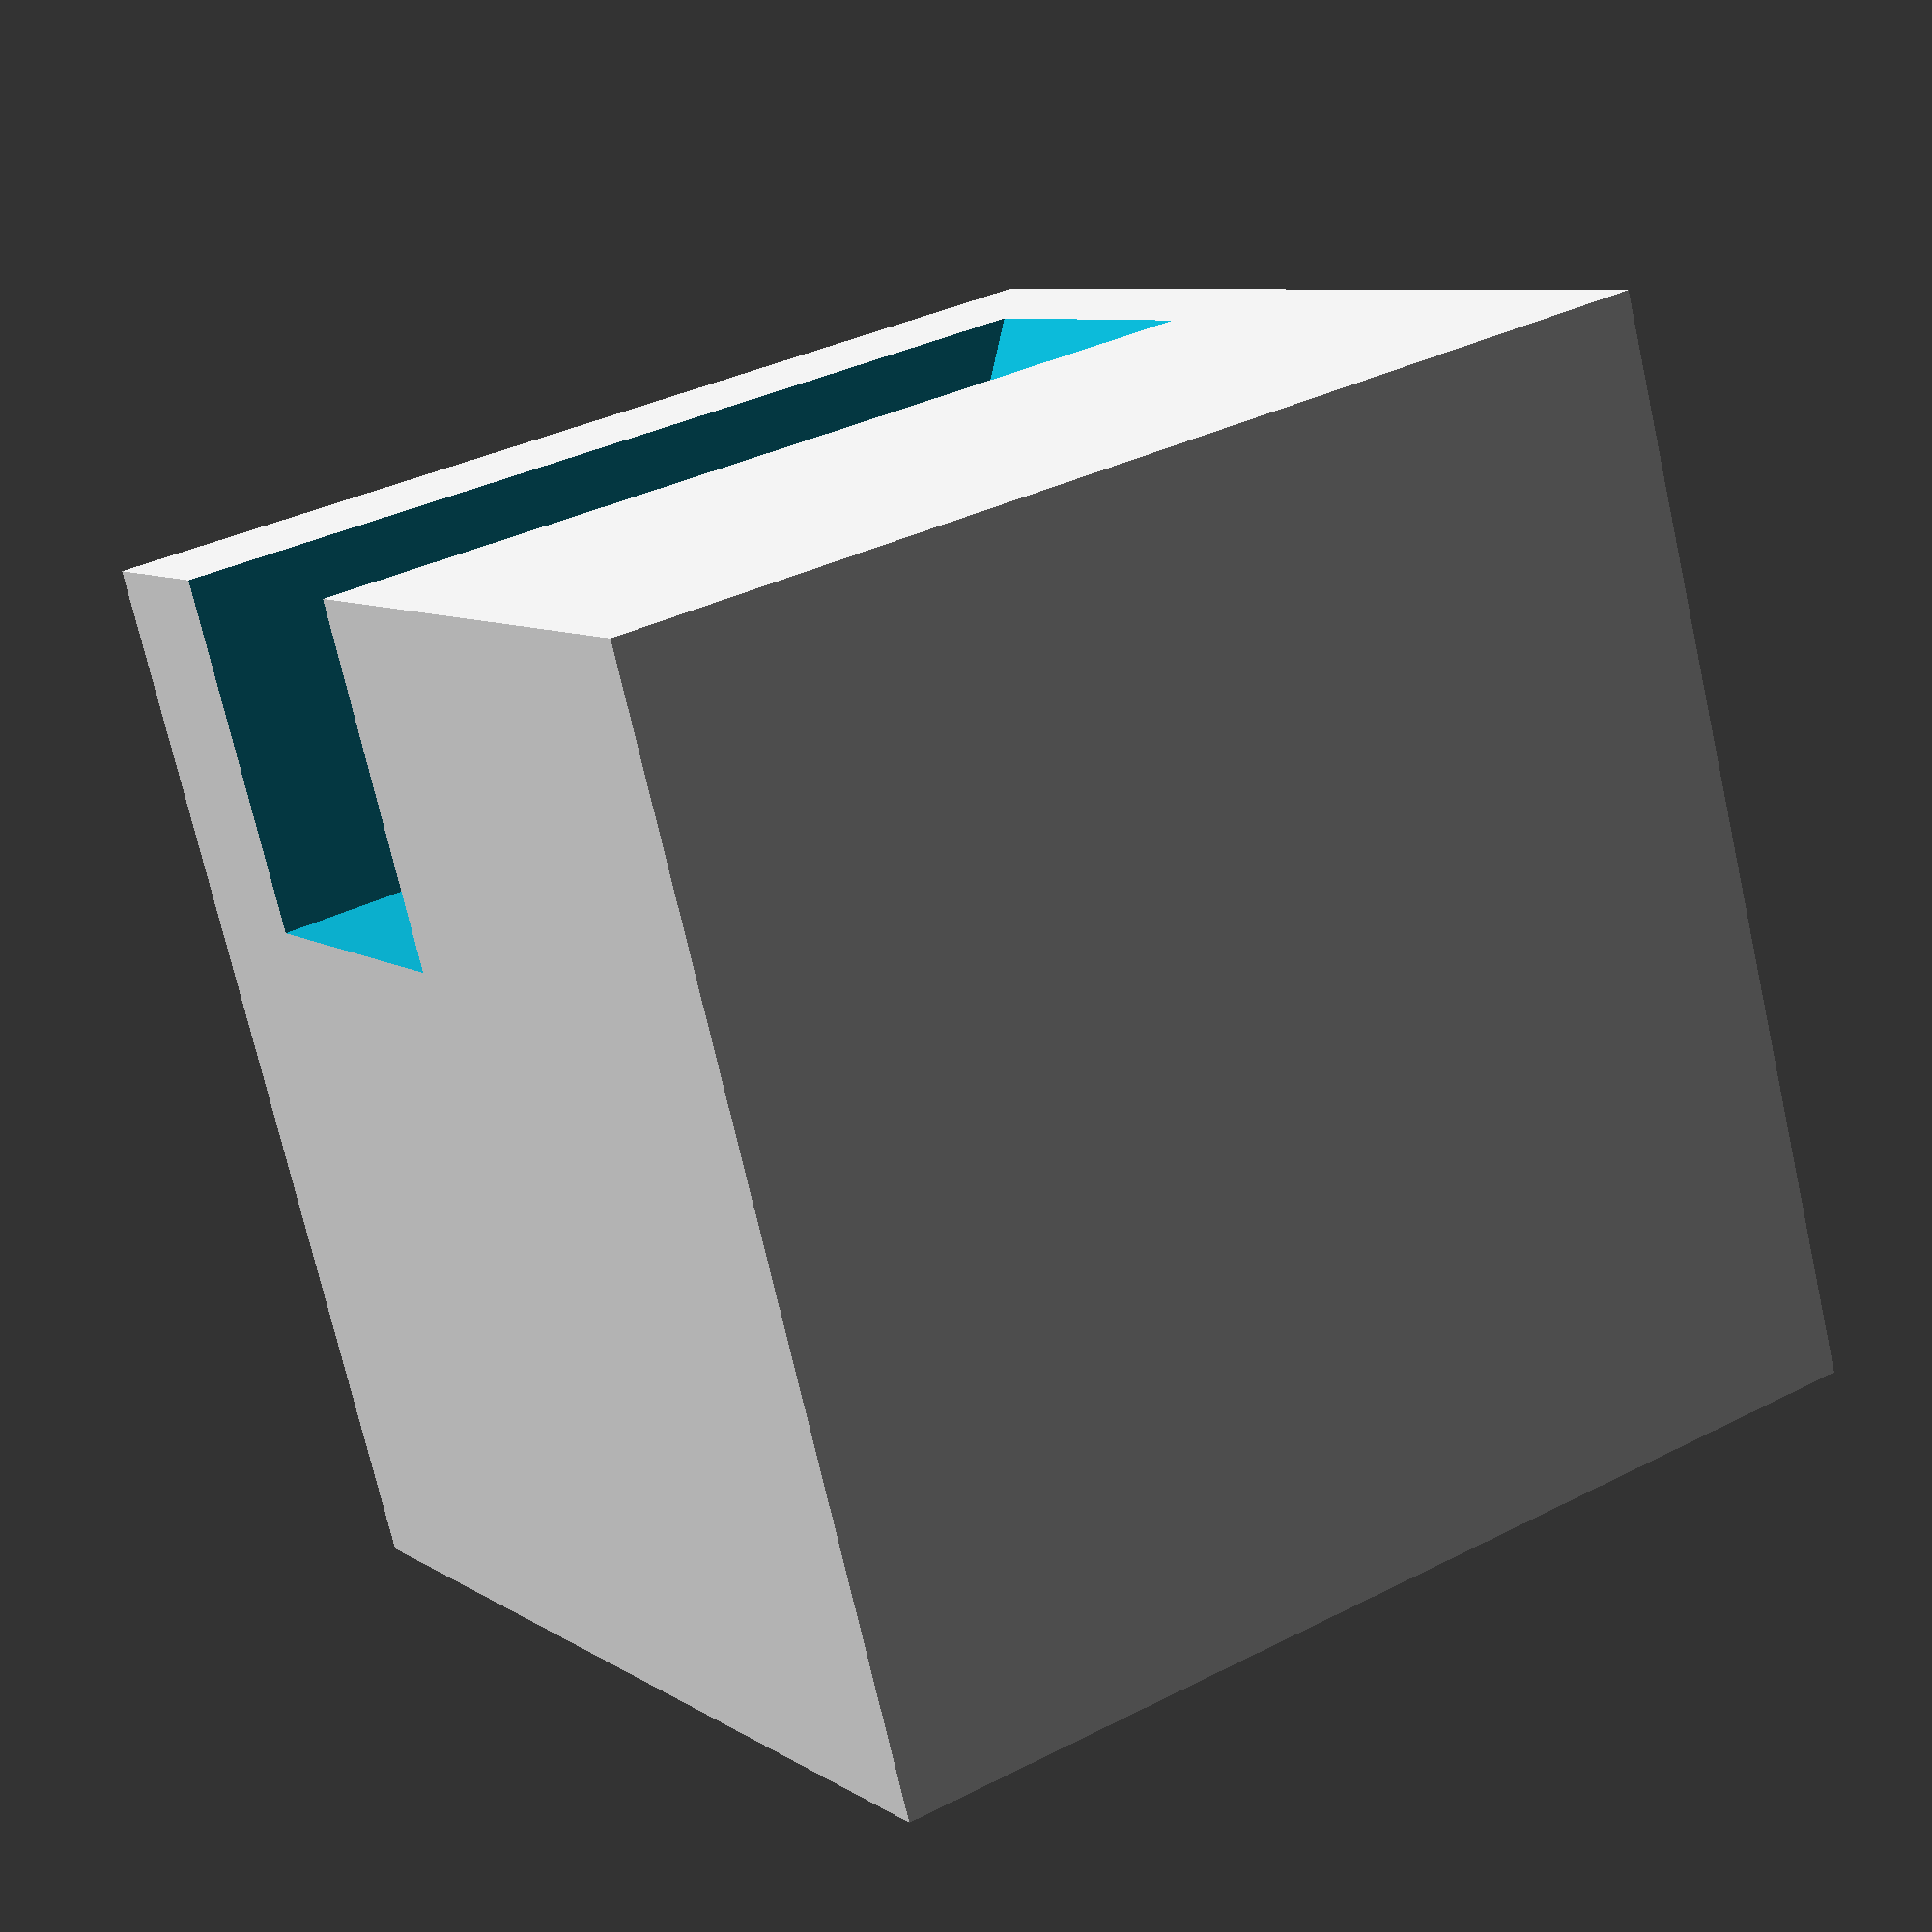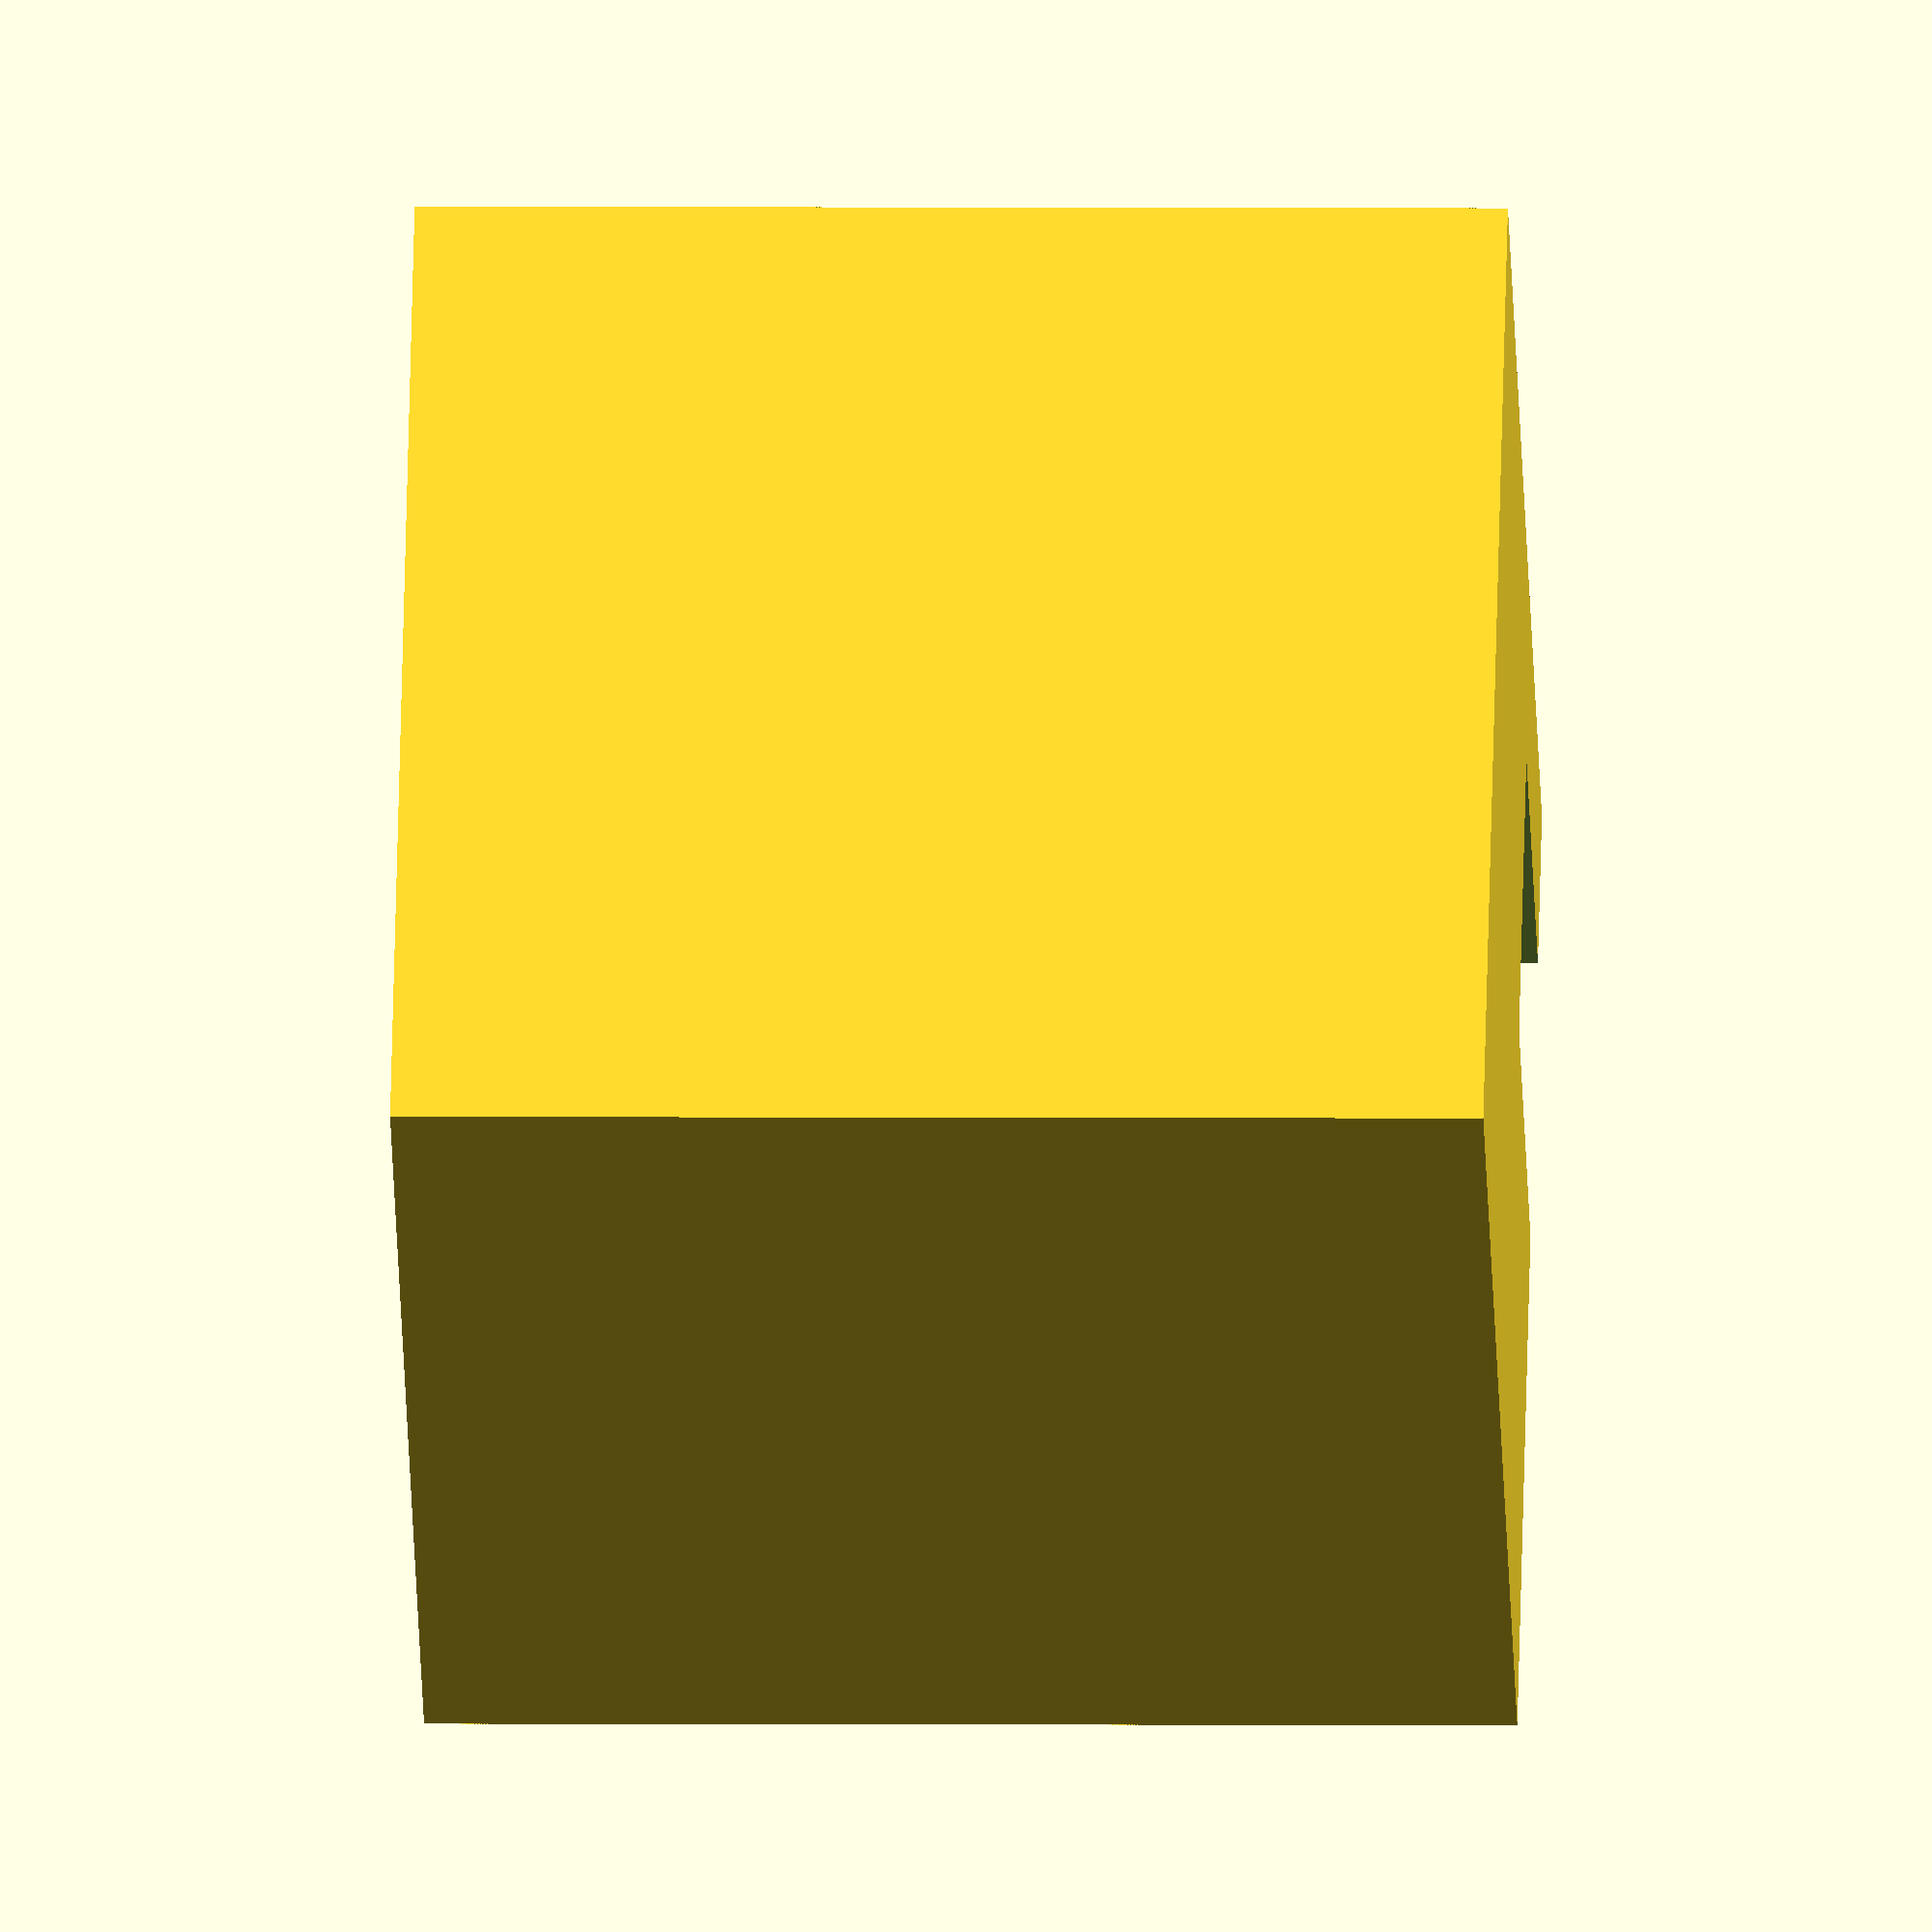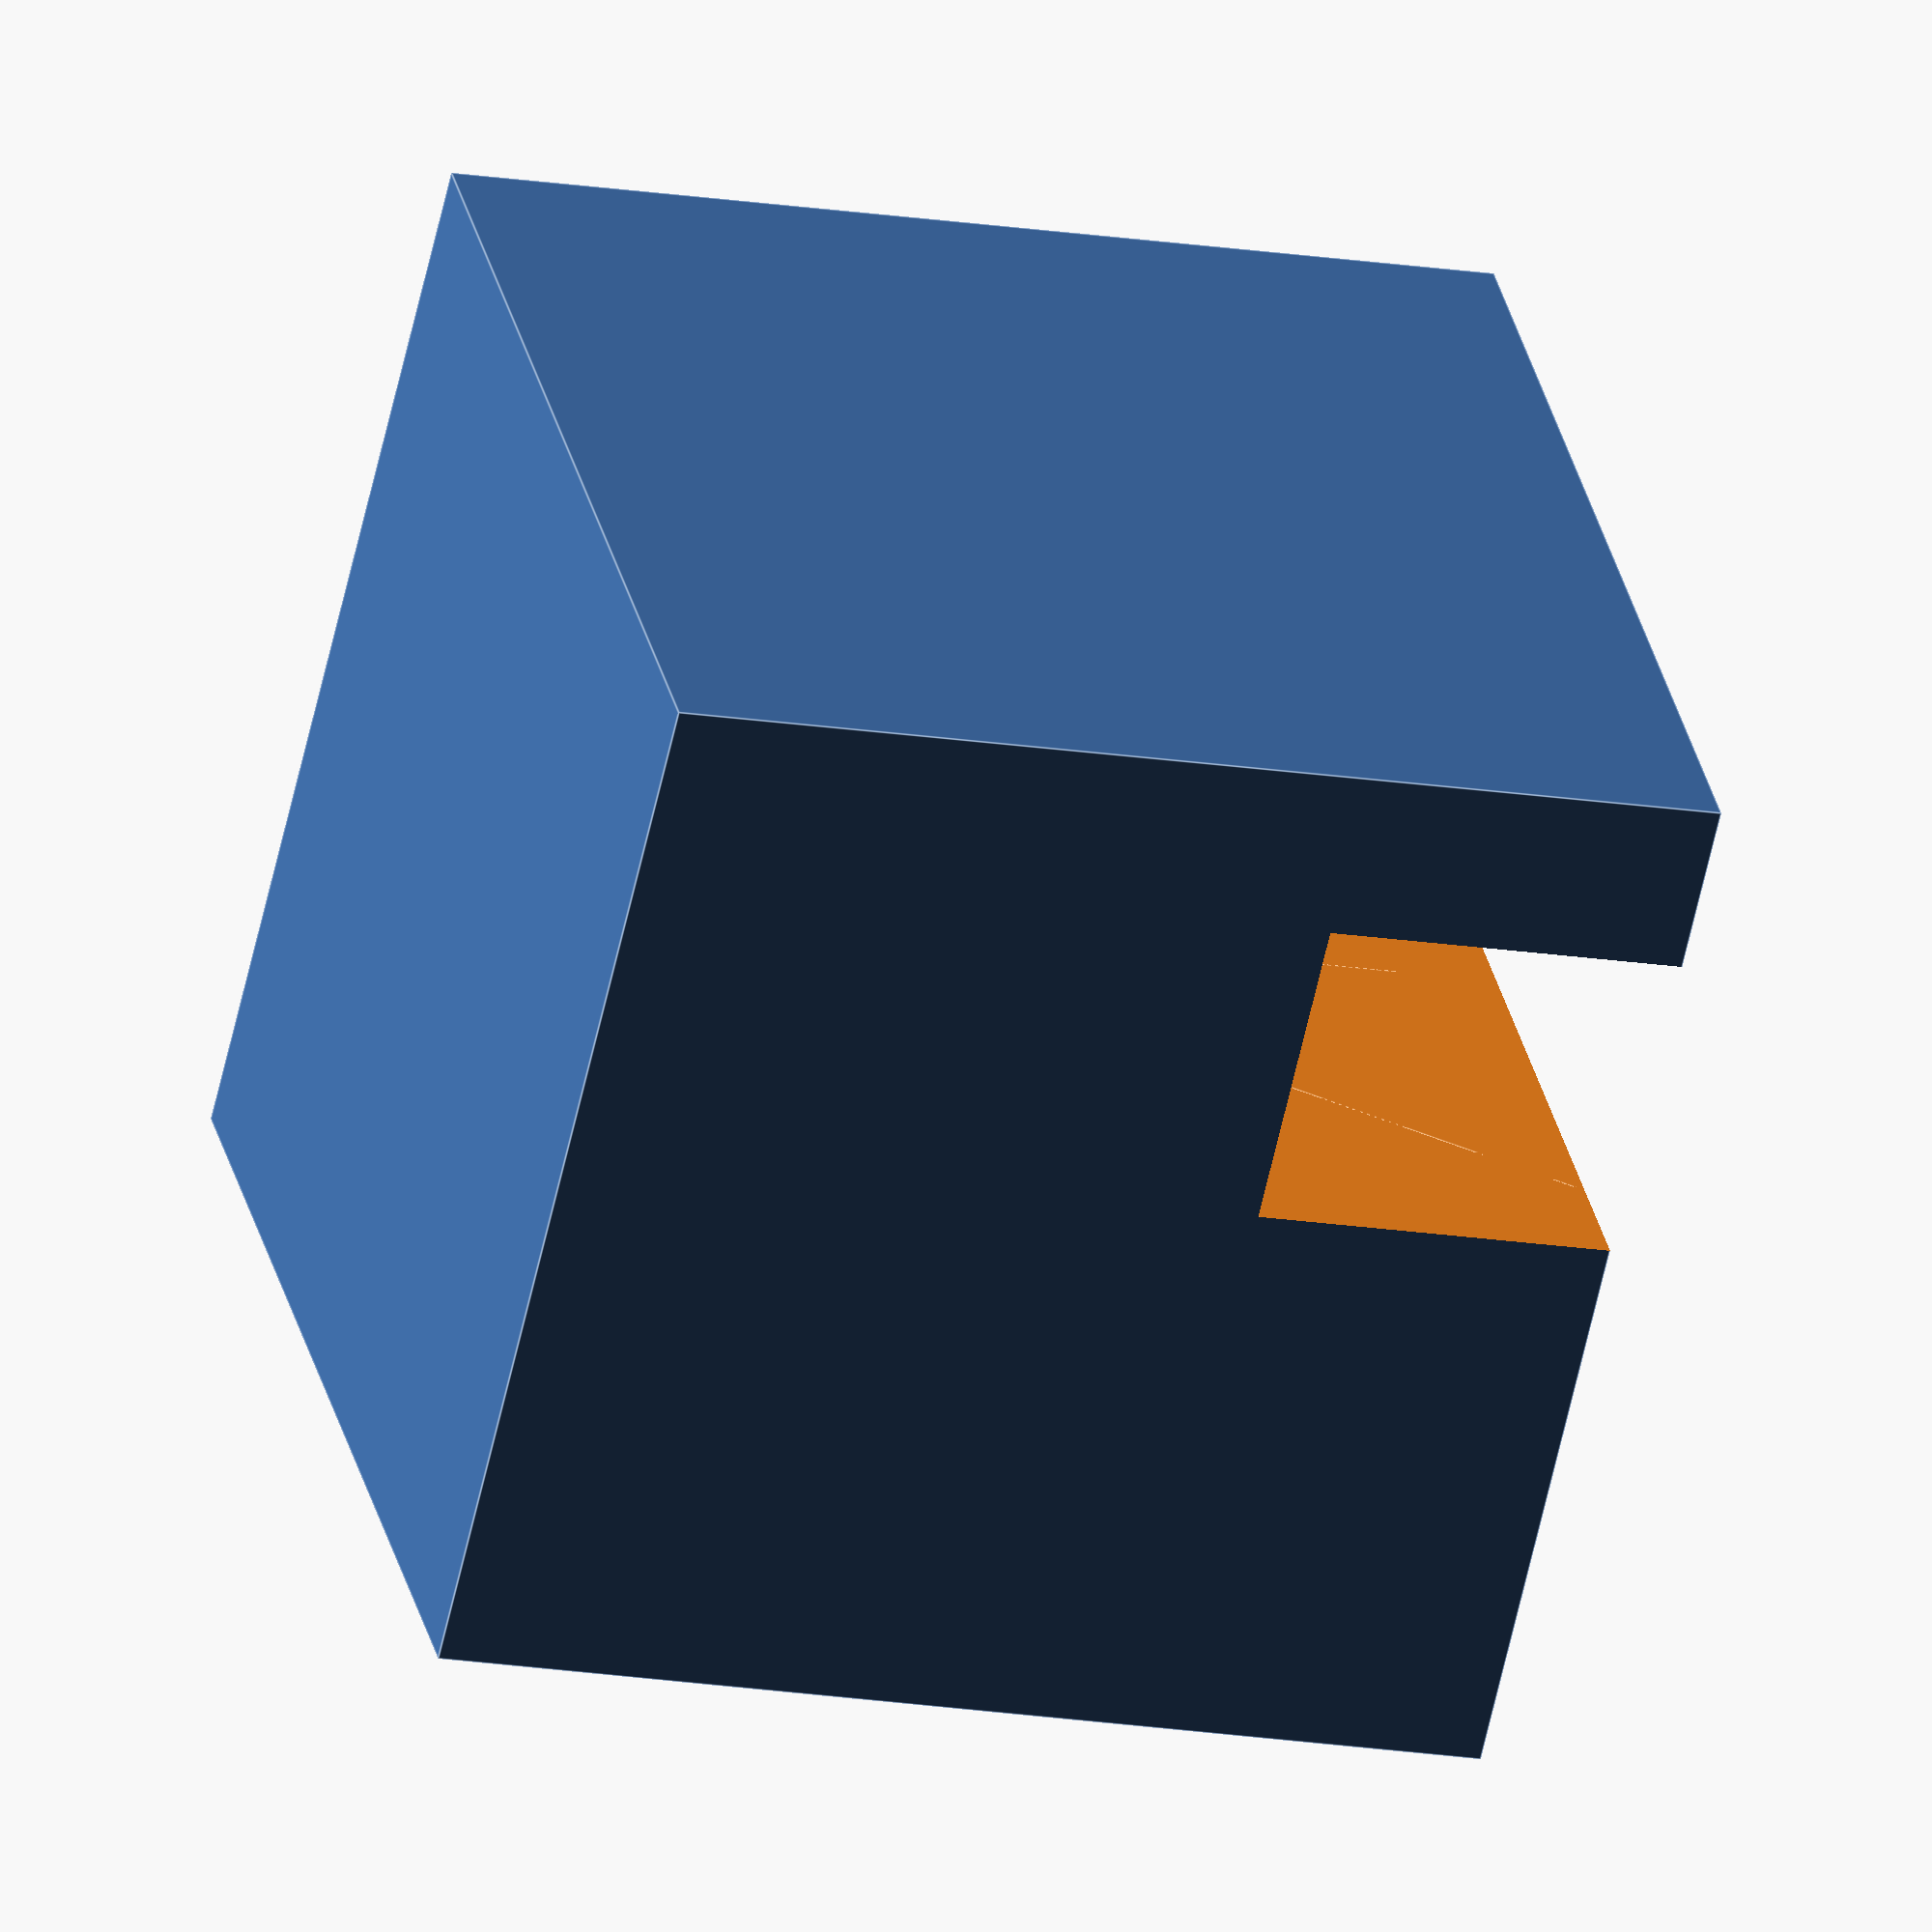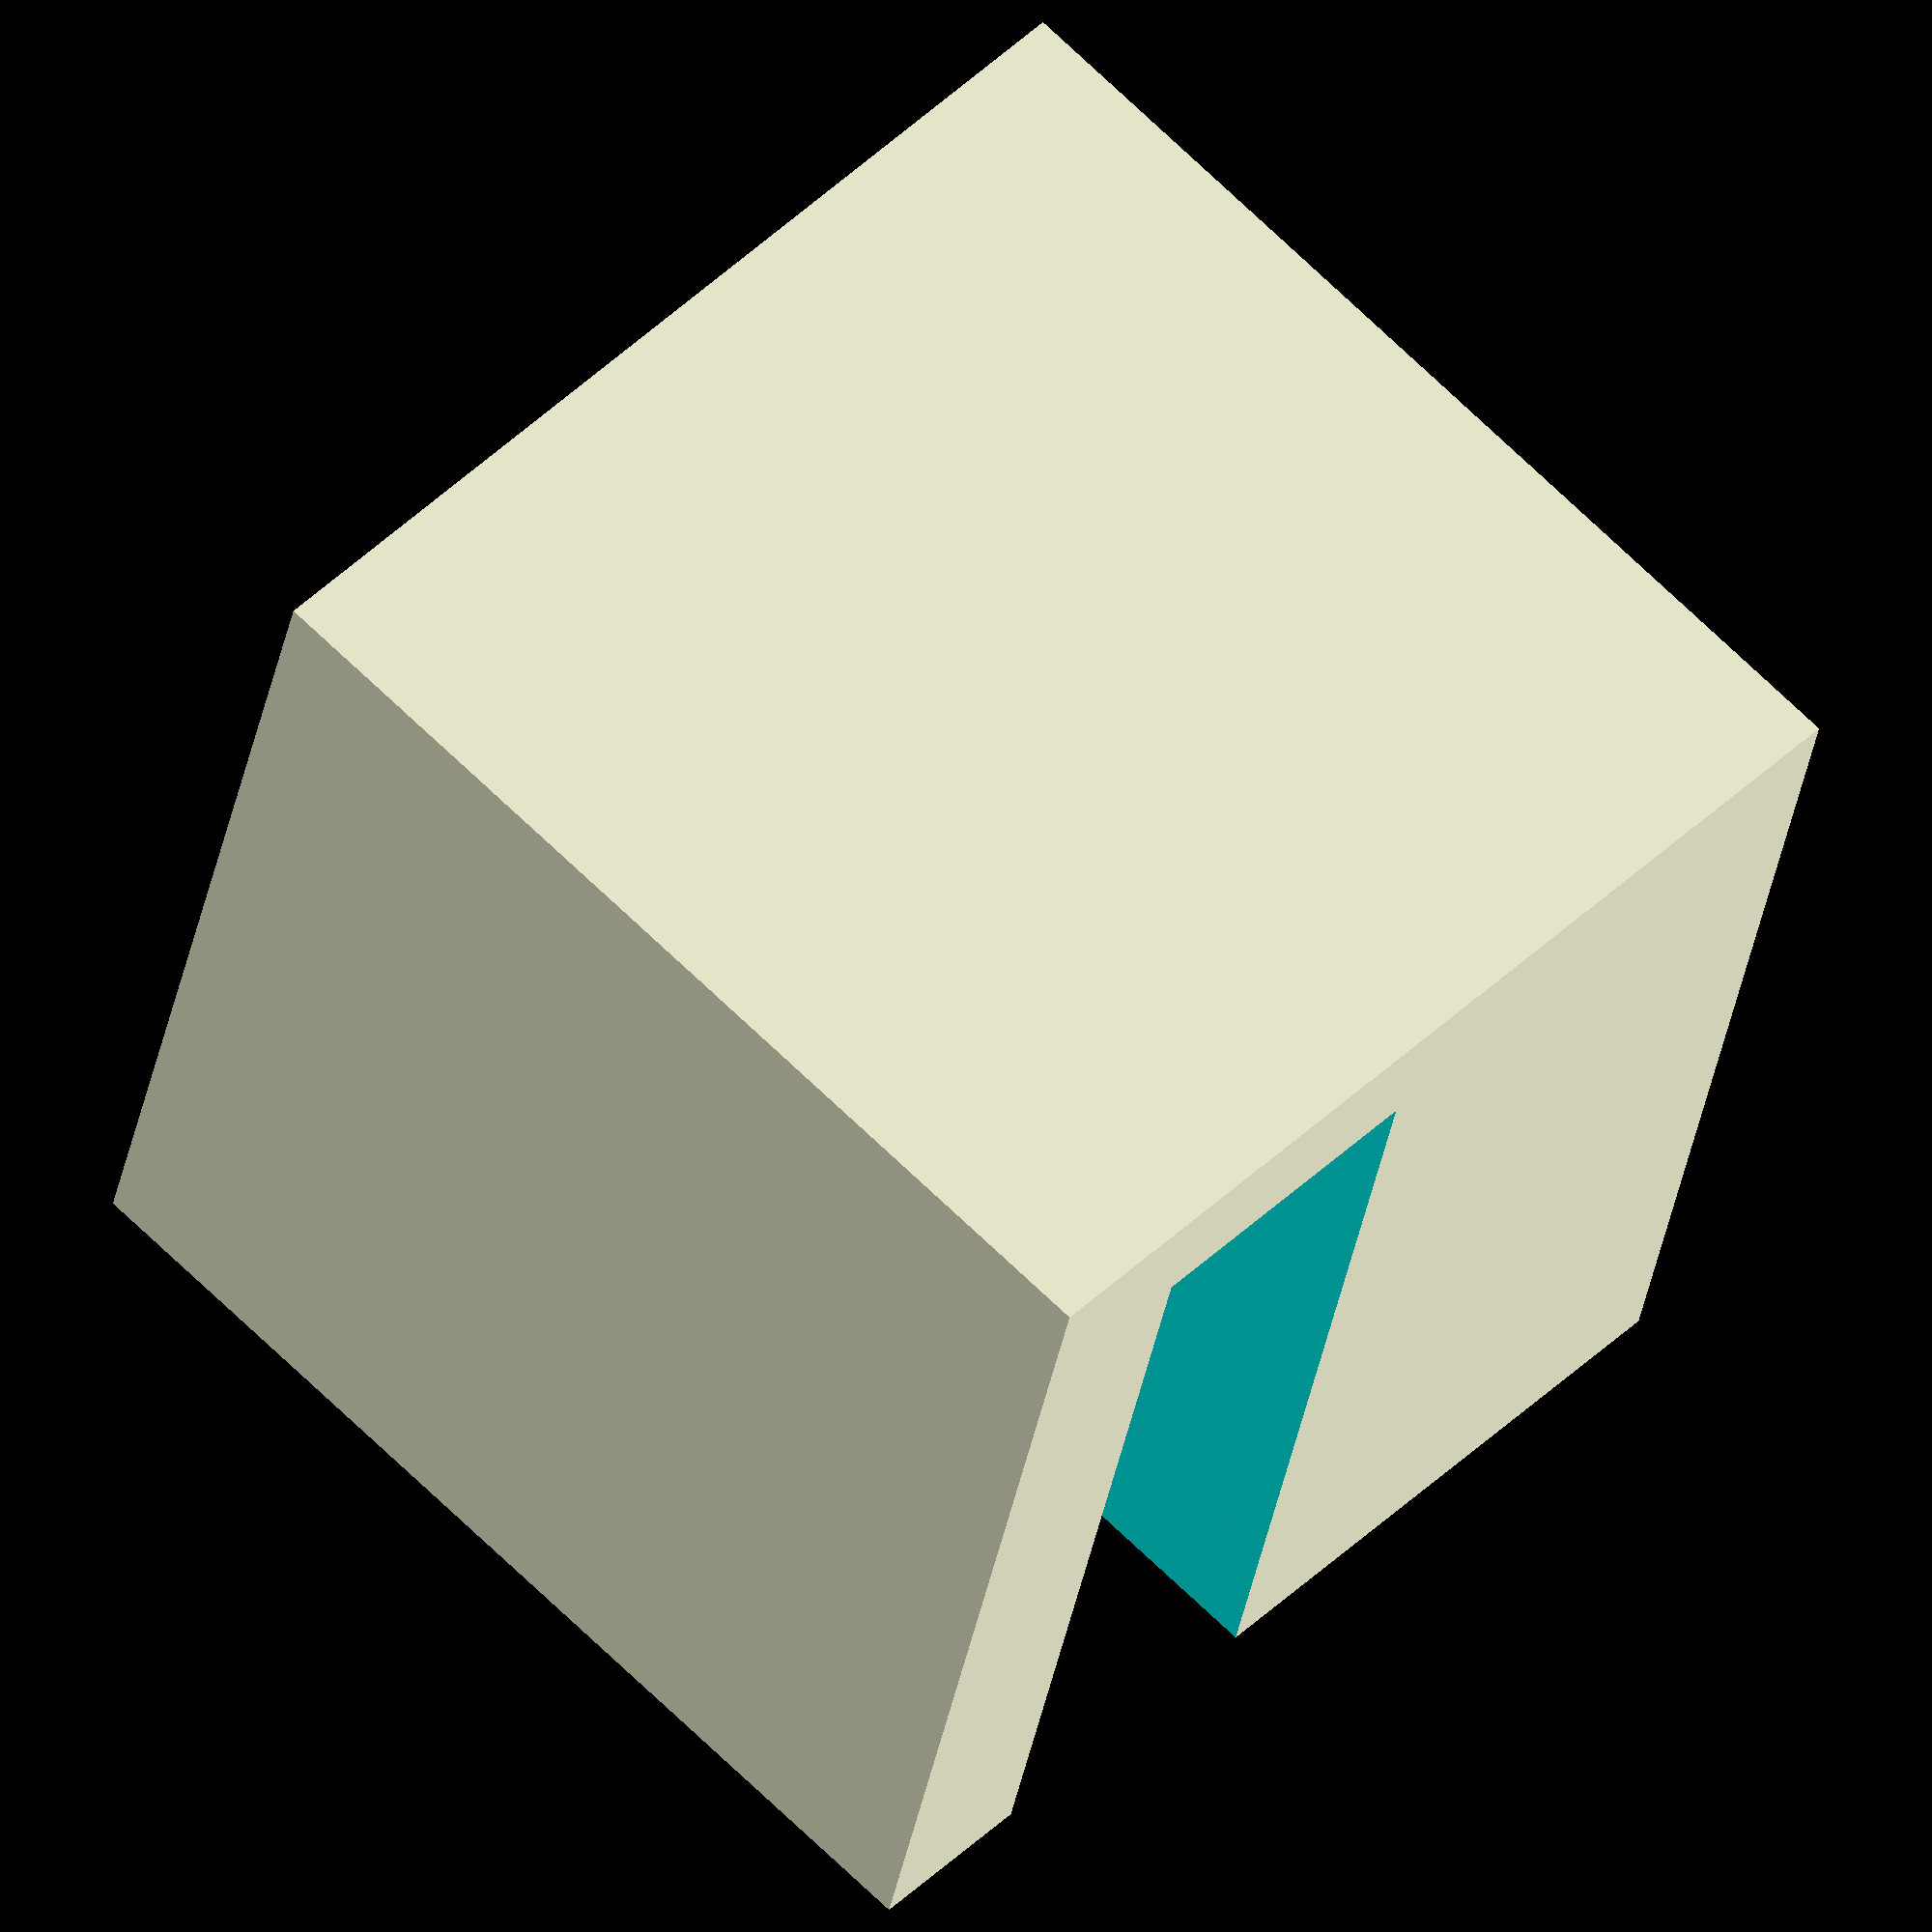
<openscad>
/*
  When exporting this to STL, null polygons appear, causing
  problems normalizing normal vectors (nan output in STL files)
*/

$fs=0.2;

difference() {
  cube(8);

  translate([0,20,4]) rotate([90,0,0]) union() {
    translate([0,-3,14.5]) cube([5.4,6,2.4],center=true);
    translate([0,0,13.3]) rotate([0,0,30]) cylinder(r=3.115,h=2.4,$fn=6);
  }
}

</openscad>
<views>
elev=324.5 azim=113.3 roll=235.9 proj=p view=solid
elev=357.8 azim=324.1 roll=92.2 proj=o view=solid
elev=149.7 azim=167.0 roll=12.0 proj=o view=edges
elev=33.3 azim=224.0 roll=350.5 proj=o view=solid
</views>
